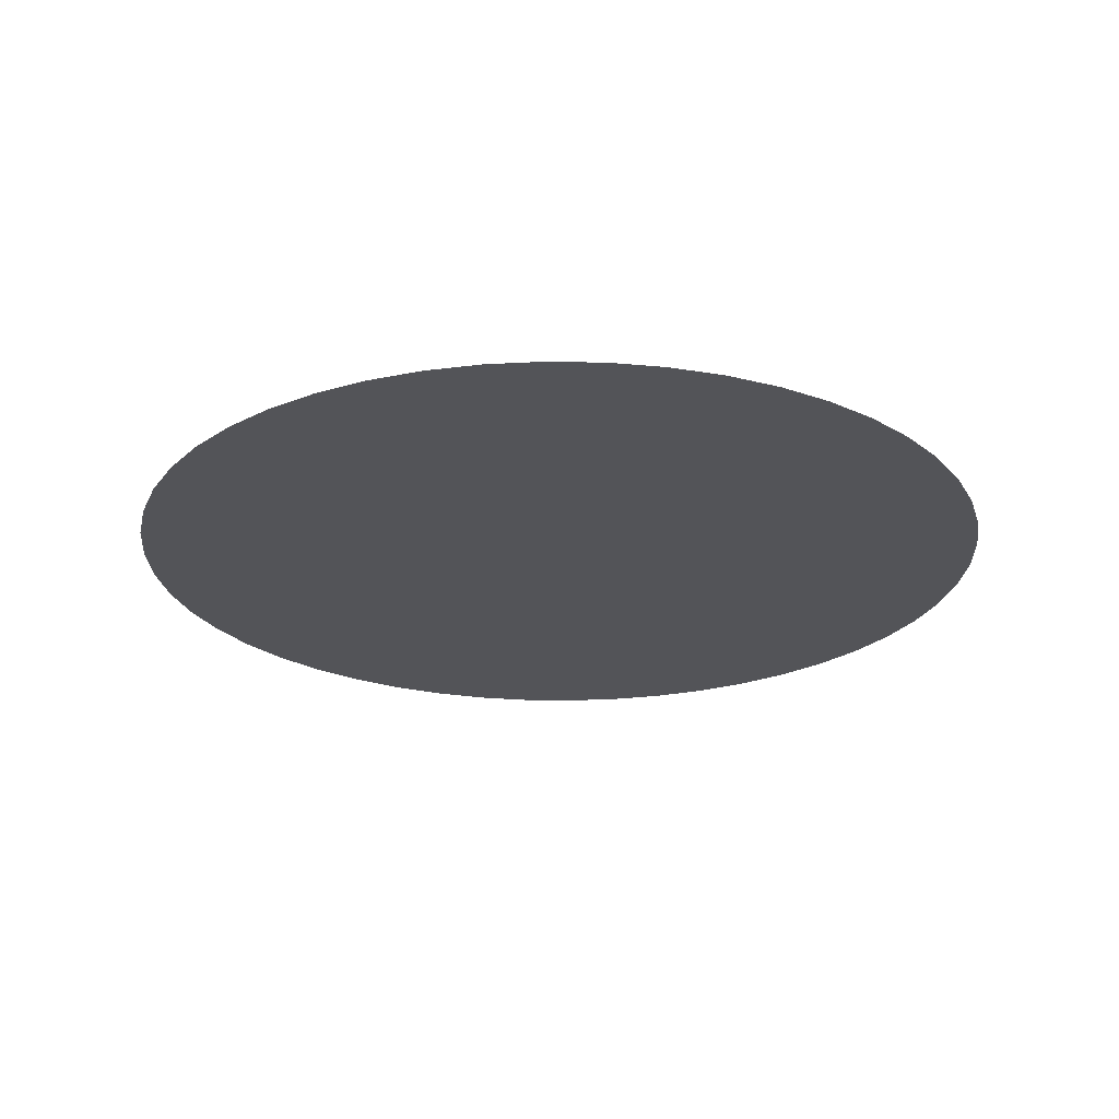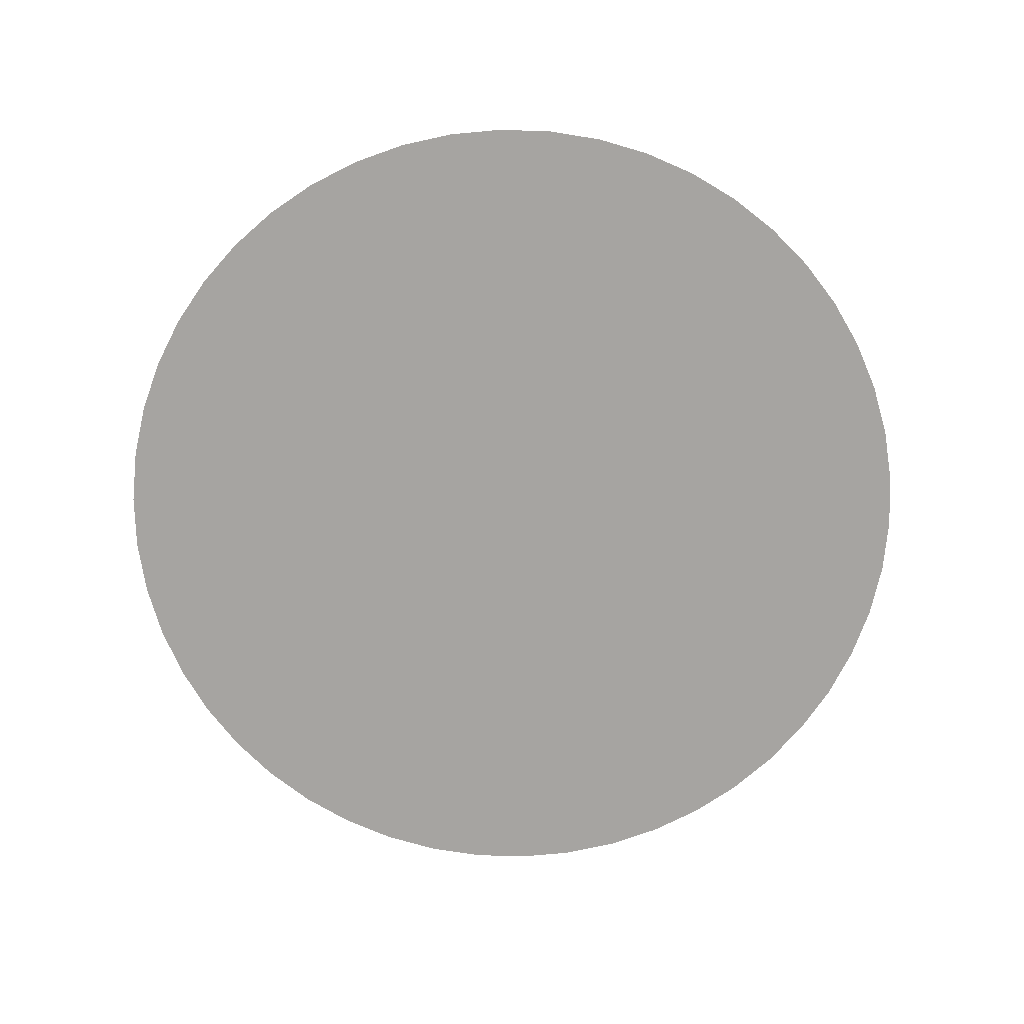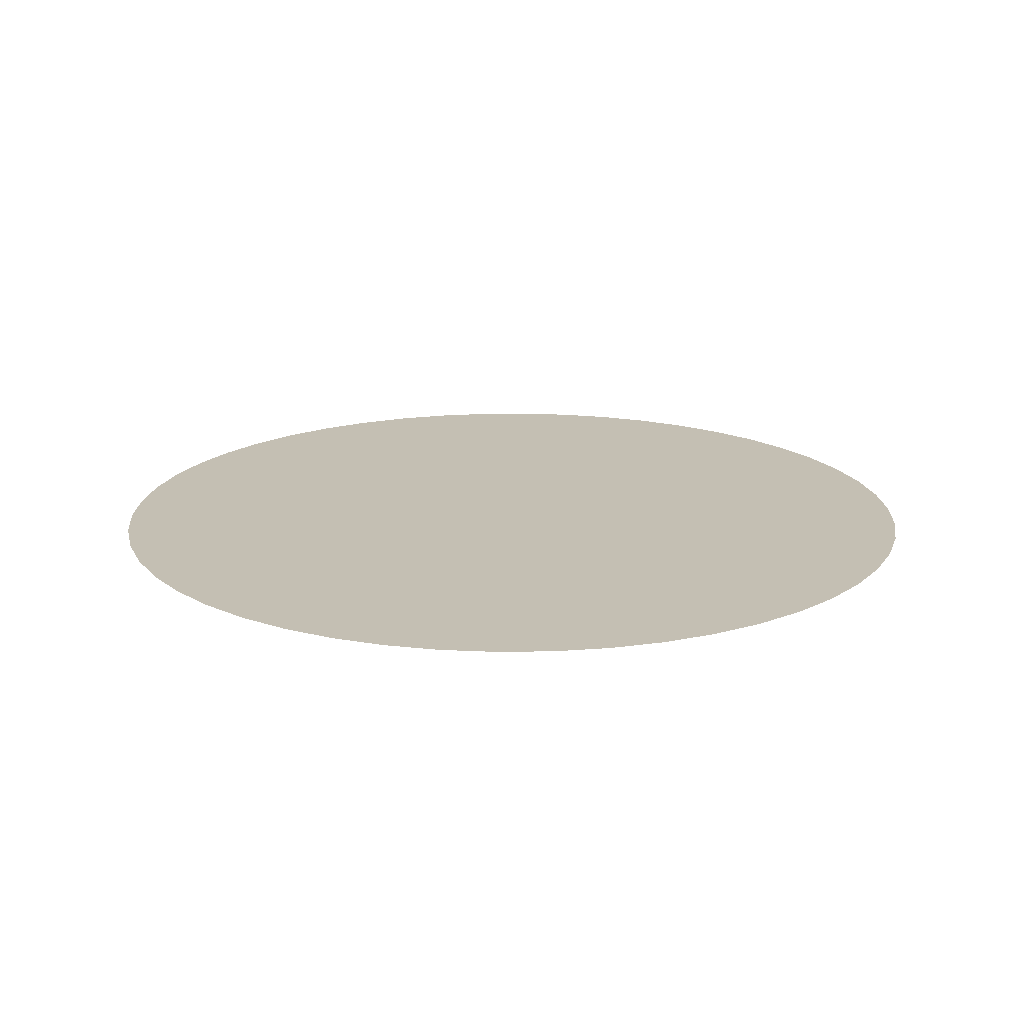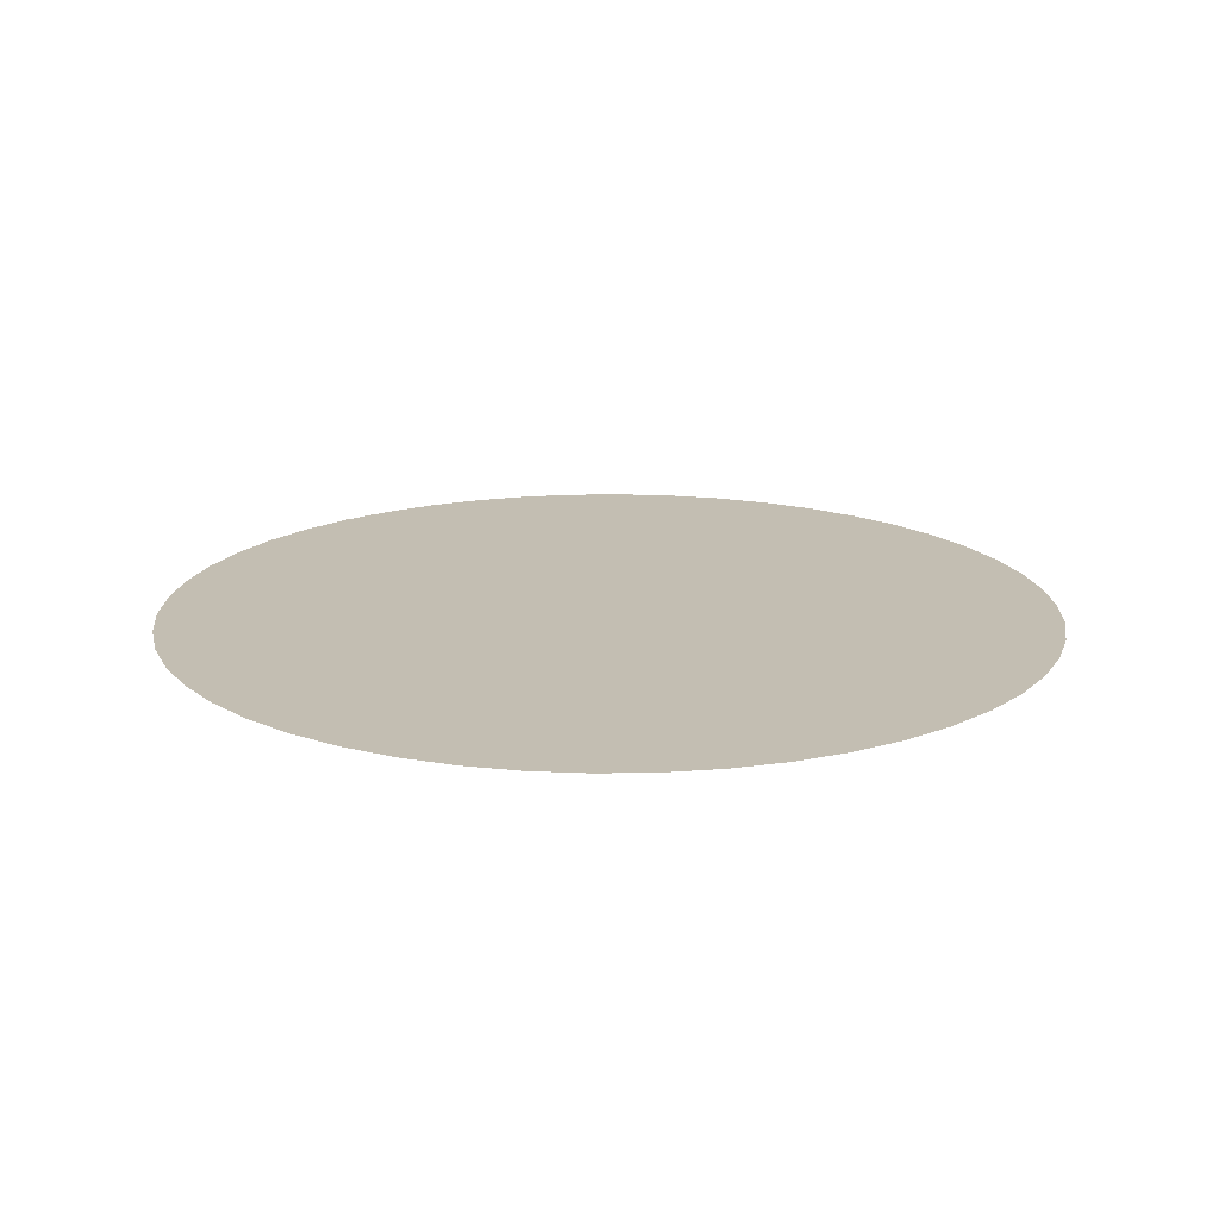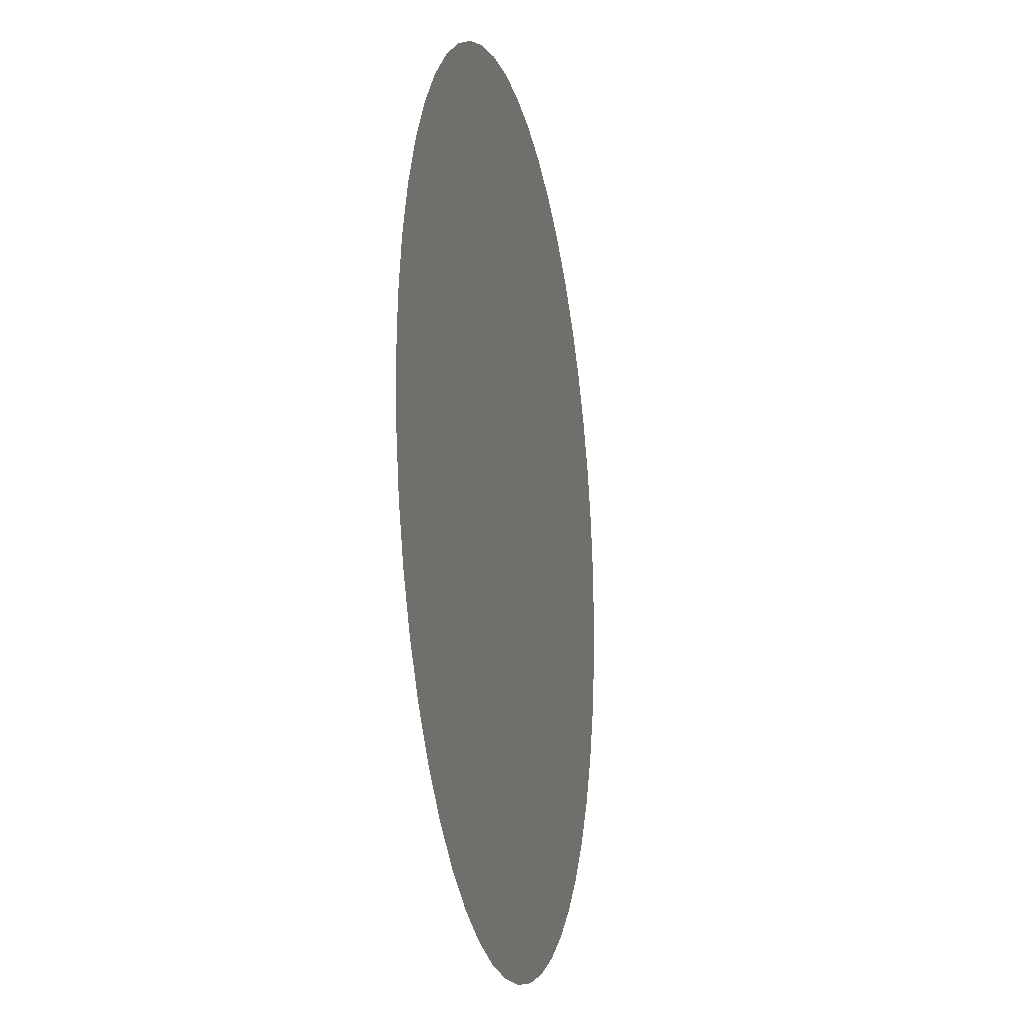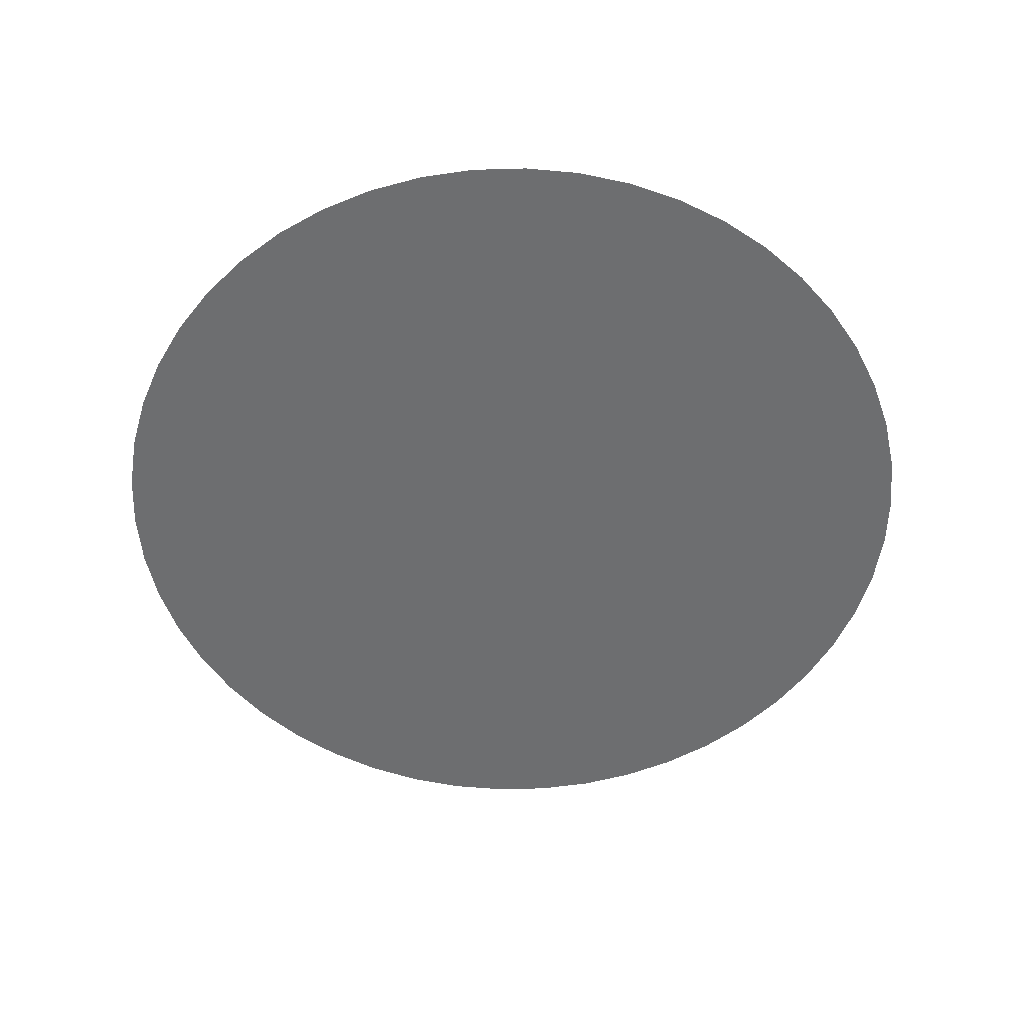
<metadata>
{"format":"obj","ext":"obj","renderer":"f3d","projection":"perspective","resolution":1024,"background":"white","views":[{"elev":-23.5,"azim":62.9,"up":"+Z"},{"elev":-73.5,"azim":55.7,"up":"+Z"},{"elev":17.8,"azim":-152.9,"up":"+Z"},{"elev":17.5,"azim":19.8,"up":"+Z"},{"elev":-16.2,"azim":-78.1,"up":"+Y"},{"elev":-54.3,"azim":109.7,"up":"+Z"}]}
</metadata>
<code>
v  205.2 0.639 -78.1
v  203.6 -25.07 -78.1
v  198.7 -50.37 -78.1
v  190.8 -74.86 -78.1
v  179.8 -98.16 -78.1
v  166 -119.9 -78.1
v  149.6 -139.8 -78.1
v  130.8 -157.4 -78.1
v  110 -172.5 -78.1
v  87.4 -184.9 -78.1
v  63.45 -194.4 -78.1
v  38.51 -200.8 -78.1
v  12.96 -204 -78.1
v  -12.8 -204 -78.1
v  -38.35 -200.8 -78.1
v  -63.3 -194.4 -78.1
v  -87.25 -184.9 -78.1
v  -109.8 -172.5 -78.1
v  -130.7 -157.4 -78.1
v  -149.4 -139.8 -78.1
v  -165.8 -119.9 -78.1
v  -179.6 -98.16 -78.1
v  -190.6 -74.86 -78.1
v  -198.6 -50.37 -78.1
v  -203.4 -25.07 -78.1
v  -205 0.6392 -78.1
v  -203.4 26.34 -78.1
v  -198.6 51.64 -78.1
v  -190.6 76.14 -78.1
v  -179.6 99.44 -78.1
v  -165.8 121.2 -78.1
v  -149.4 141 -78.1
v  -130.7 158.7 -78.1
v  -109.8 173.8 -78.1
v  -87.25 186.2 -78.1
v  -63.3 195.7 -78.1
v  -38.35 202.1 -78.1
v  -12.8 205.3 -78.1
v  12.96 205.3 -78.1
v  38.51 202.1 -78.1
v  63.45 195.7 -78.1
v  87.4 186.2 -78.1
v  110 173.8 -78.1
v  130.8 158.7 -78.1
v  149.6 141 -78.1
v  166 121.2 -78.1
v  179.8 99.44 -78.1
v  190.8 76.14 -78.1
v  198.7 51.64 -78.1
v  203.6 26.34 -78.1
v  227 0.639 -78.1
v  225.2 -27.8 -78.1
v  219.9 -55.79 -78.1
v  211.1 -82.9 -78.1
v  198.9 -108.7 -78.1
v  183.7 -132.7 -78.1
v  165.5 -154.7 -78.1
v  144.7 -174.2 -78.1
v  121.7 -191 -78.1
v  96.69 -204.7 -78.1
v  70.2 -215.2 -78.1
v  42.6 -222.3 -78.1
v  14.33 -225.8 -78.1
v  -14.17 -225.8 -78.1
v  -42.44 -222.3 -78.1
v  -70.04 -215.2 -78.1
v  -96.54 -204.7 -78.1
v  -121.5 -191 -78.1
v  -144.6 -174.2 -78.1
v  -165.3 -154.7 -78.1
v  -183.5 -132.7 -78.1
v  -198.8 -108.7 -78.1
v  -210.9 -82.9 -78.1
v  -219.7 -55.79 -78.1
v  -225.1 -27.8 -78.1
v  -226.8 0.6392 -78.1
v  -225.1 29.08 -78.1
v  -219.7 57.07 -78.1
v  -210.9 84.17 -78.1
v  -198.8 110 -78.1
v  -183.5 134 -78.1
v  -165.3 156 -78.1
v  -144.6 175.5 -78.1
v  -121.5 192.2 -78.1
v  -96.54 206 -78.1
v  -70.04 216.5 -78.1
v  -42.44 223.5 -78.1
v  -14.17 227.1 -78.1
v  14.33 227.1 -78.1
v  42.6 223.5 -78.1
v  70.2 216.5 -78.1
v  96.7 206 -78.1
v  121.7 192.2 -78.1
v  144.7 175.5 -78.1
v  165.5 156 -78.1
v  183.7 134 -78.1
v  198.9 110 -78.1
v  211.1 84.17 -78.1
v  219.9 57.07 -78.1
v  225.2 29.08 -78.1
g objcricle
f 2 1 51
f 2 51 52
f 3 2 52
f 3 52 53
f 4 3 53
f 4 53 54
f 5 4 54
f 5 54 55
f 6 5 55
f 6 55 56
f 7 6 56
f 7 56 57
f 8 7 57
f 8 57 58
f 9 8 58
f 9 58 59
f 10 9 59
f 10 59 60
f 11 10 60
f 11 60 61
f 12 11 61
f 12 61 62
f 13 12 62
f 13 62 63
f 14 13 63
f 14 63 64
f 15 14 64
f 15 64 65
f 16 15 65
f 16 65 66
f 17 16 66
f 17 66 67
f 18 17 67
f 18 67 68
f 19 18 68
f 19 68 69
f 20 19 69
f 20 69 70
f 21 20 70
f 21 70 71
f 22 21 71
f 22 71 72
f 23 22 72
f 23 72 73
f 24 23 73
f 24 73 74
f 25 24 74
f 25 74 75
f 26 25 75
f 26 75 76
f 27 26 76
f 27 76 77
f 28 27 77
f 28 77 78
f 29 28 78
f 29 78 79
f 30 29 79
f 30 79 80
f 31 30 80
f 31 80 81
f 32 31 81
f 32 81 82
f 33 32 82
f 33 82 83
f 34 33 83
f 34 83 84
f 35 34 84
f 35 84 85
f 36 35 85
f 36 85 86
f 37 36 86
f 37 86 87
f 38 37 87
f 38 87 88
f 39 38 88
f 39 88 89
f 40 39 89
f 40 89 90
f 41 40 90
f 41 90 91
f 42 41 91
f 42 91 92
f 43 42 92
f 43 92 93
f 44 43 93
f 44 93 94
f 45 44 94
f 45 94 95
f 46 45 95
f 46 95 96
f 47 46 96
f 47 96 97
f 48 47 97
f 48 97 98
f 49 48 98
f 49 98 99
f 50 49 99
f 50 99 100
f 1 50 100
f 1 100 51
f 3 4 5
f 3 5 1
f 5 6 7
f 5 7 9
f 7 8 9
f 9 10 11
f 9 11 13
f 11 12 13
f 5 9 13
f 5 13 21
f 13 14 15
f 13 15 17
f 15 16 17
f 17 18 19
f 17 19 21
f 19 20 21
f 13 17 21
f 21 22 23
f 21 23 25
f 23 24 25
f 25 26 27
f 25 27 29
f 27 28 29
f 21 25 29
f 21 29 37
f 29 30 31
f 29 31 33
f 31 32 33
f 33 34 35
f 33 35 37
f 35 36 37
f 29 33 37
f 5 21 37
f 5 37 45
f 37 38 39
f 37 39 41
f 39 40 41
f 41 42 43
f 41 43 45
f 43 44 45
f 37 41 45
f 45 46 47
f 45 47 49
f 47 48 49
f 5 45 49
f 5 49 1
f 49 50 1
f 2 3 1
g

</code>
